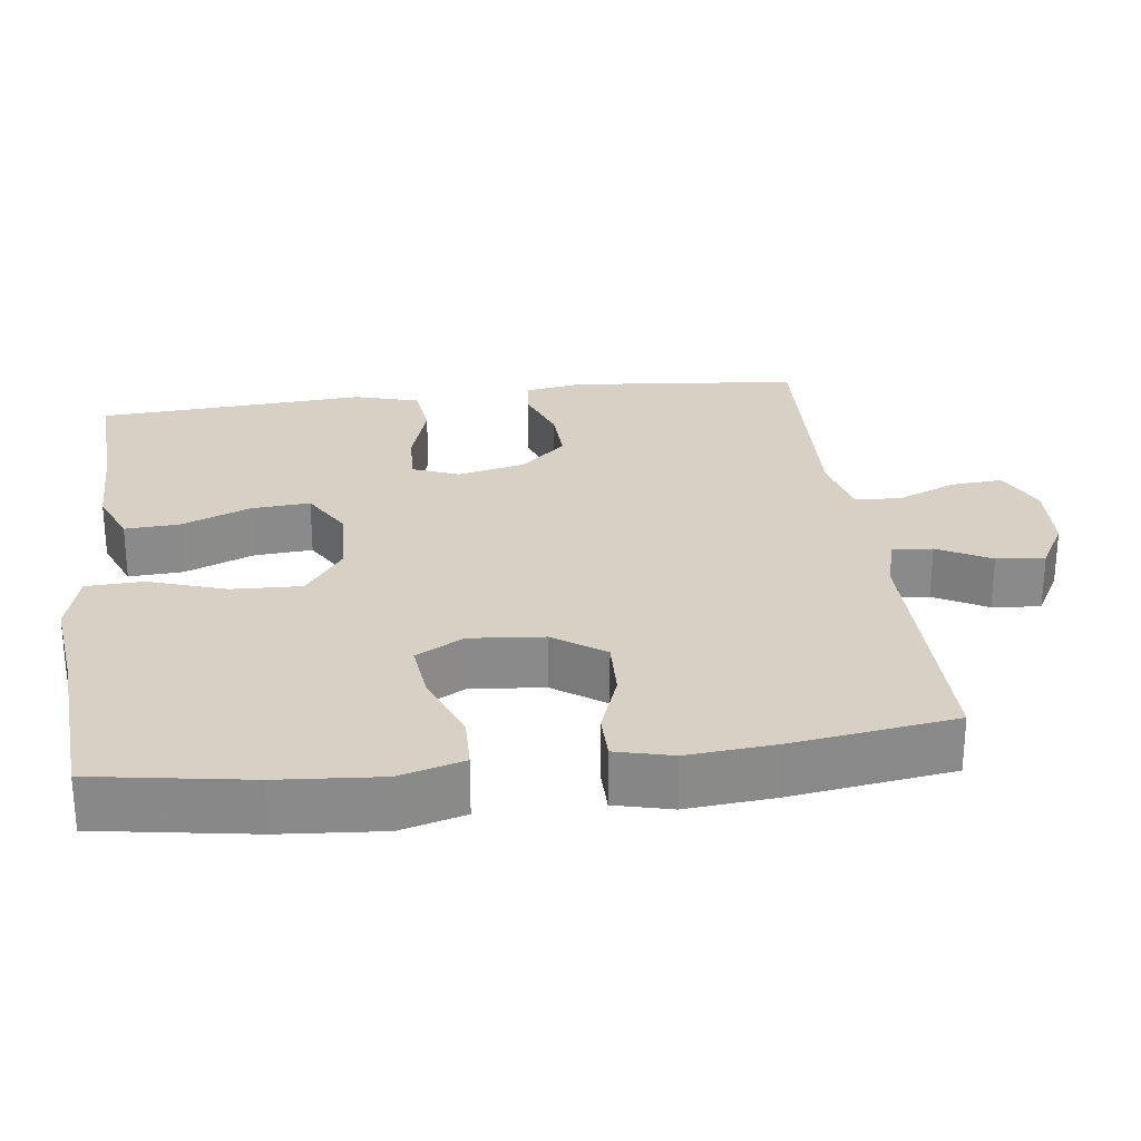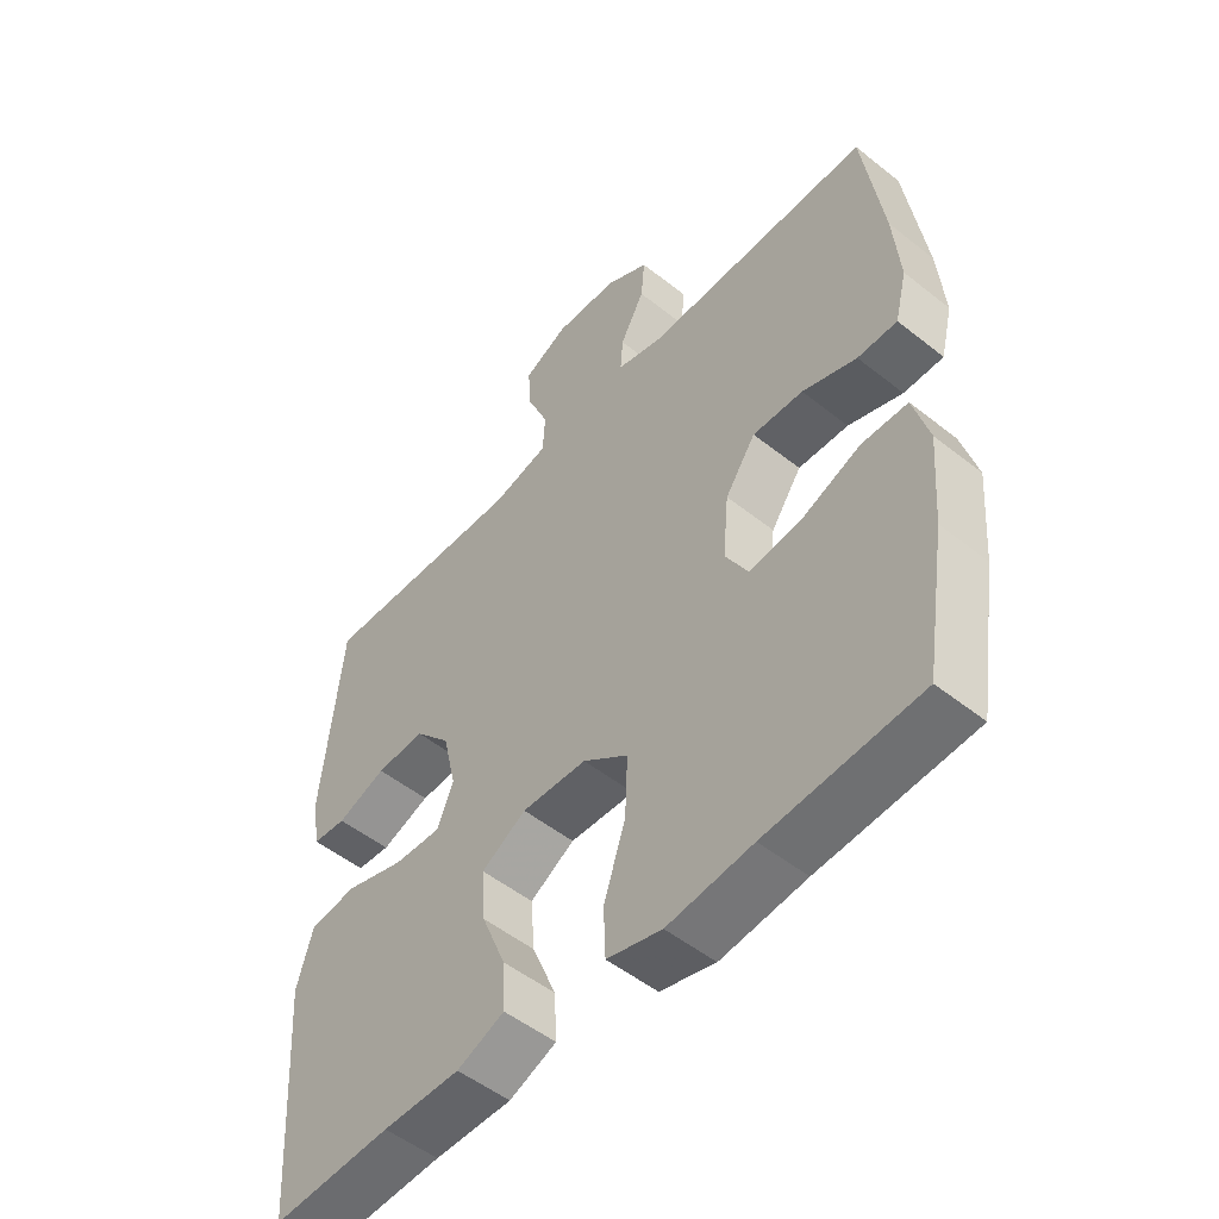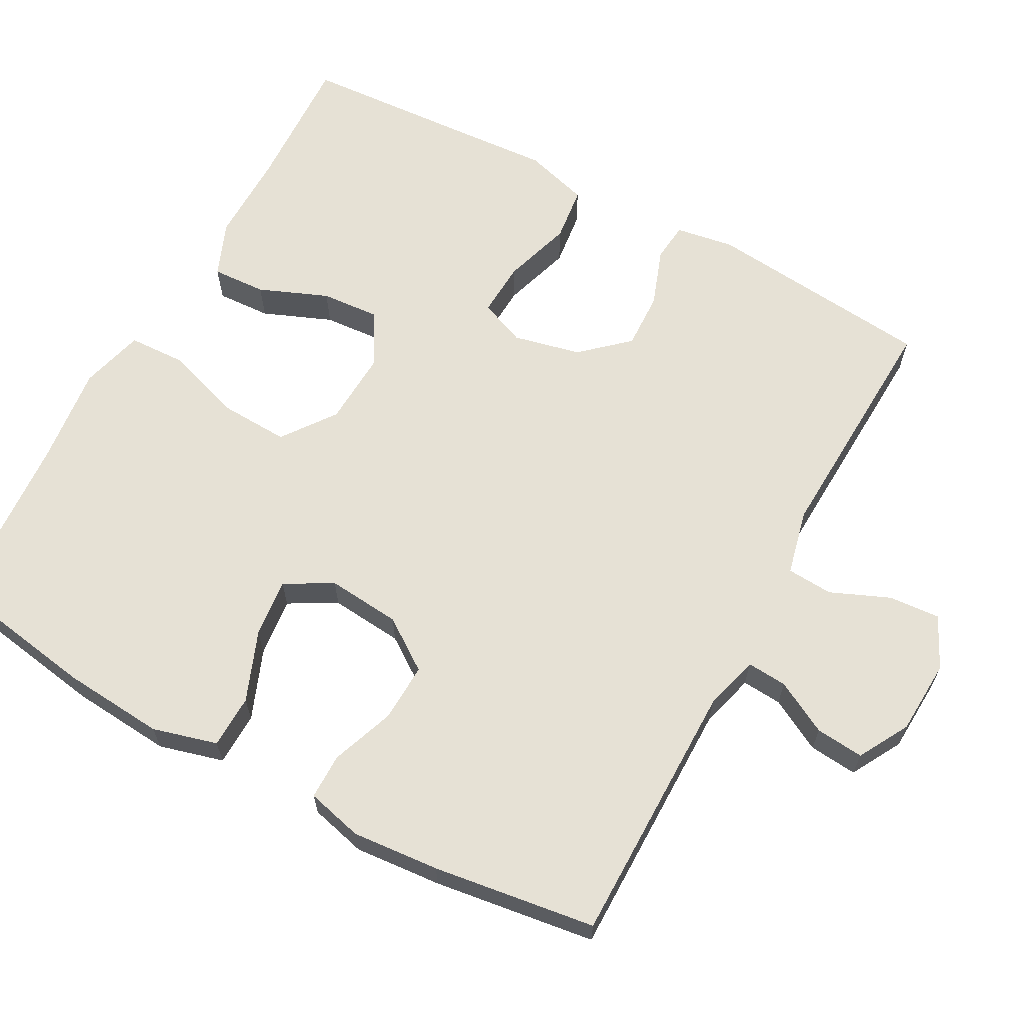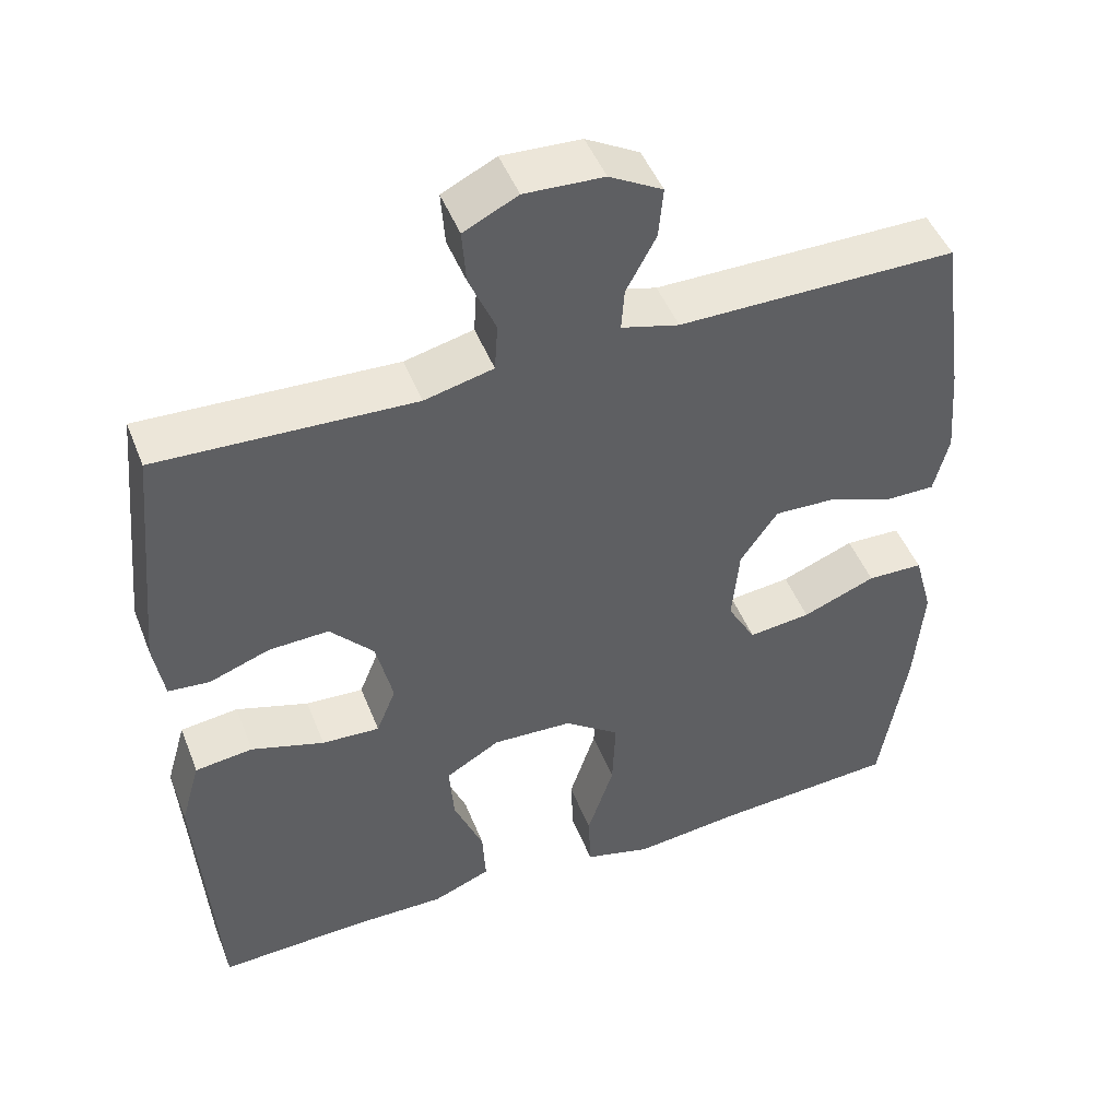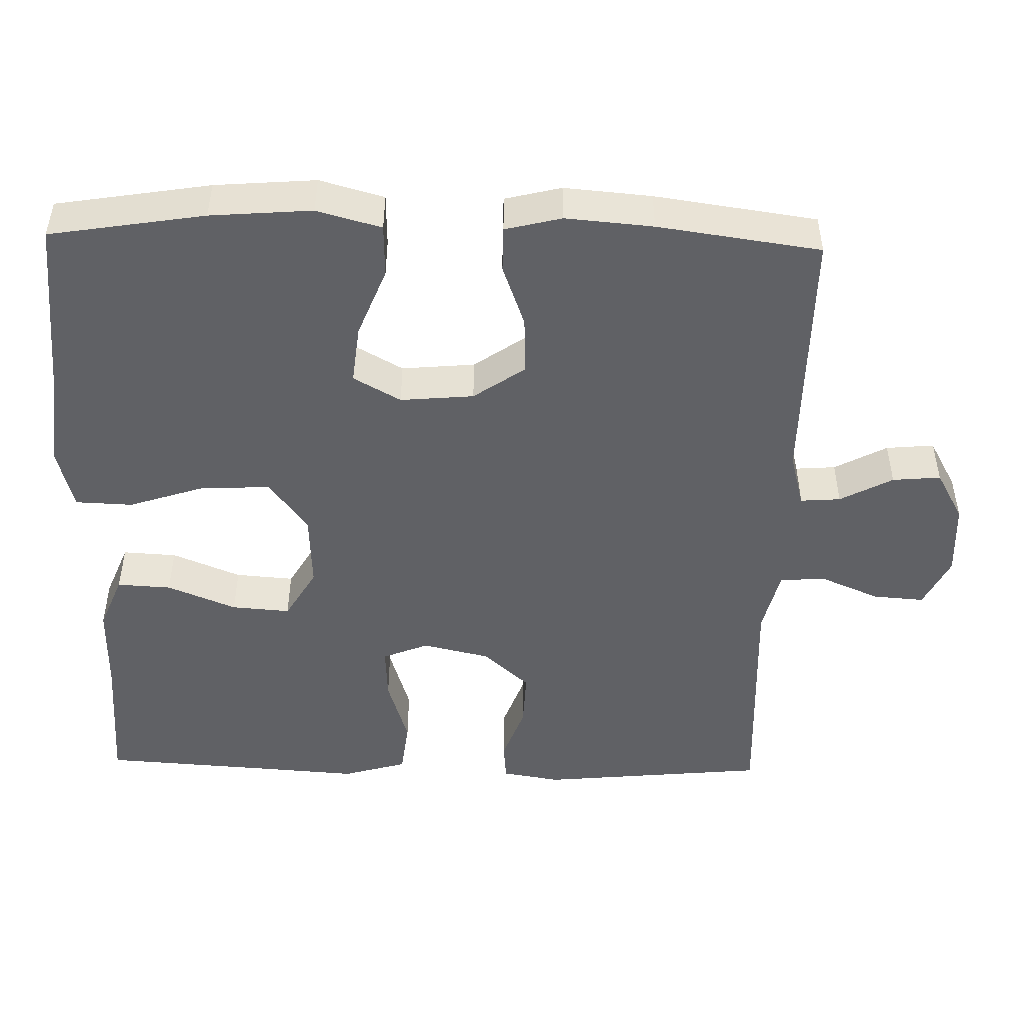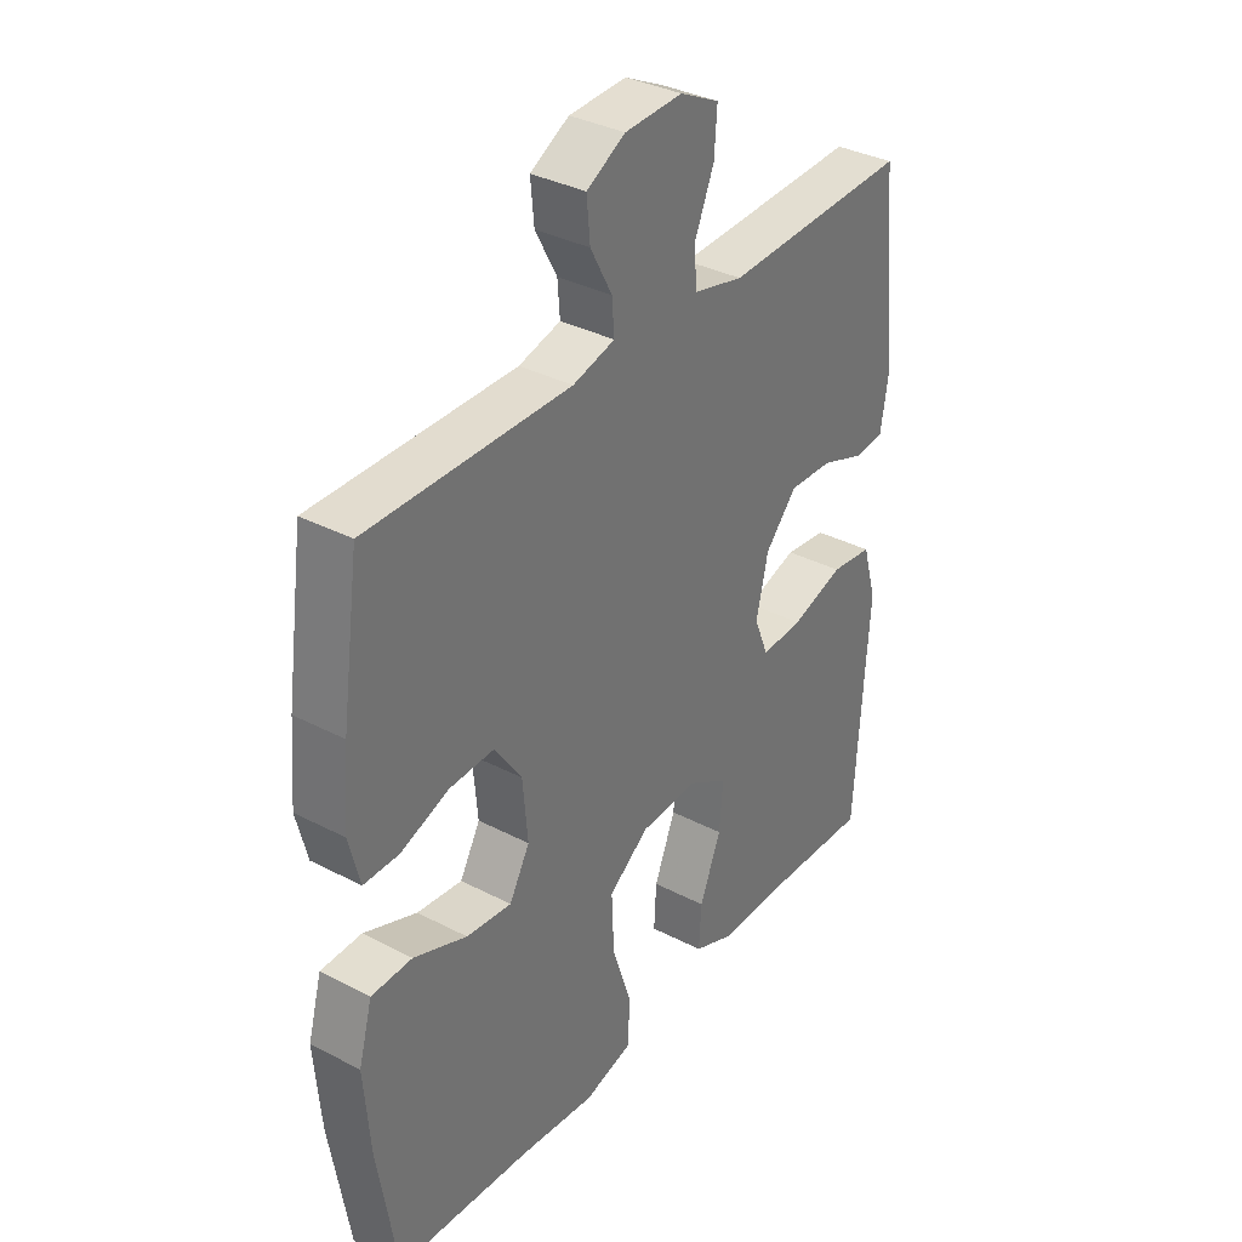
<metadata>
{"format":"obj","ext":"obj","renderer":"f3d","projection":"perspective","resolution":1024,"background":"white","views":[{"elev":26.8,"azim":-97.3,"up":"+Y"},{"elev":-51.7,"azim":-130.7,"up":"+Z"},{"elev":64.3,"azim":-61.4,"up":"+Y"},{"elev":47.6,"azim":159.0,"up":"+Z"},{"elev":-48.4,"azim":-91.4,"up":"+Y"},{"elev":34.8,"azim":-55.1,"up":"+Z"}]}
</metadata>
<code>
v -0.5 0.07 0.5
v -0.144 0.07 0.499
v -0.07 0.07 0.519
v -0.074 0.07 0.573
v -0.112 0.07 0.644
v -0.118 0.07 0.709
v -0.05 0.07 0.747
v 0.051 0.07 0.752
v 0.12 0.07 0.718
v 0.115 0.07 0.649
v 0.081 0.07 0.569
v 0.085 0.07 0.507
v 0.173 0.07 0.486
v 0.5 0.07 0.5
v 0.53 0.07 0.193
v 0.517 0.07 0.114
v 0.464 0.07 0.109
v 0.387 0.07 0.137
v 0.31 0.07 0.14
v 0.254 0.07 0.078
v 0.233 0.07 -0.013
v 0.258 0.07 -0.075
v 0.332 0.07 -0.071
v 0.425 0.07 -0.042
v 0.499 0.07 -0.051
v 0.524 0.07 -0.138
v 0.515 0.07 -0.268
v 0.5 0.07 -0.5
v 0.313 0.07 -0.492
v 0.192 0.07 -0.493
v 0.118 0.07 -0.463
v 0.122 0.07 -0.39
v 0.16 0.07 -0.297
v 0.166 0.07 -0.218
v 0.096 0.07 -0.177
v -0.006 0.07 -0.182
v -0.077 0.07 -0.234
v -0.073 0.07 -0.328
v -0.039 0.07 -0.431
v -0.042 0.07 -0.508
v -0.128 0.07 -0.531
v -0.261 0.07 -0.516
v -0.5 0.07 -0.5
v -0.534 0.07 -0.291
v -0.545 0.07 -0.154
v -0.521 0.07 -0.067
v -0.449 0.07 -0.065
v -0.355 0.07 -0.102
v -0.275 0.07 -0.111
v -0.239 0.07 -0.047
v -0.248 0.07 0.052
v -0.296 0.07 0.121
v -0.375 0.07 0.118
v -0.46 0.07 0.087
v -0.522 0.07 0.087
v -0.541 0.07 0.163
v -0.531 0.07 0.281
v -0.5 0 0.5
v -0.144 0 0.499
v -0.07 0 0.519
v -0.074 0 0.573
v -0.112 0 0.644
v -0.118 0 0.709
v -0.05 0 0.747
v 0.051 0 0.752
v 0.12 0 0.718
v 0.115 0 0.649
v 0.081 0 0.569
v 0.085 0 0.507
v 0.173 0 0.486
v 0.5 0 0.5
v 0.53 0 0.193
v 0.517 0 0.114
v 0.464 0 0.109
v 0.387 0 0.137
v 0.31 0 0.14
v 0.254 0 0.078
v 0.233 0 -0.013
v 0.258 0 -0.075
v 0.332 0 -0.071
v 0.425 0 -0.042
v 0.499 0 -0.051
v 0.524 0 -0.138
v 0.515 0 -0.268
v 0.5 0 -0.5
v 0.313 0 -0.492
v 0.192 0 -0.493
v 0.118 0 -0.463
v 0.122 0 -0.39
v 0.16 0 -0.297
v 0.166 0 -0.218
v 0.096 0 -0.177
v -0.006 0 -0.182
v -0.077 0 -0.234
v -0.073 0 -0.328
v -0.039 0 -0.431
v -0.042 0 -0.508
v -0.128 0 -0.531
v -0.261 0 -0.516
v -0.5 0 -0.5
v -0.534 0 -0.291
v -0.545 0 -0.154
v -0.521 0 -0.067
v -0.449 0 -0.065
v -0.355 0 -0.102
v -0.275 0 -0.111
v -0.239 0 -0.047
v -0.248 0 0.052
v -0.296 0 0.121
v -0.375 0 0.118
v -0.46 0 0.087
v -0.522 0 0.087
v -0.541 0 0.163
v -0.531 0 0.281
f 57 1 2
f 56 57 2
f 55 56 2
f 54 55 2
f 53 54 2
f 52 53 2 3
f 51 52 3
f 50 51 3
f 46 47 48
f 45 46 48
f 44 45 48
f 43 44 48
f 42 43 48
f 42 48 49
f 41 42 49
f 40 41 49
f 39 40 49
f 38 39 49
f 37 38 49 50
f 31 32 33
f 30 31 33
f 29 30 33
f 29 33 34
f 28 29 34
f 27 28 34
f 27 34 35
f 26 27 35
f 25 26 35
f 24 25 35
f 23 24 35
f 16 17 18
f 15 16 18
f 14 15 18
f 13 14 18
f 12 13 18 19
f 9 10 11
f 8 9 11
f 7 8 11
f 6 7 11
f 5 6 11
f 4 5 11
f 3 4 11 12
f 12 19 20
f 3 12 20
f 50 3 20
f 37 50 20
f 36 37 20
f 35 36 20 21
f 22 23 35
f 21 22 35
f 59 58 114
f 59 114 113
f 59 113 112
f 59 112 111
f 59 111 110
f 60 59 110 109
f 60 109 108
f 60 108 107
f 105 104 103
f 105 103 102
f 105 102 101
f 105 101 100
f 105 100 99
f 106 105 99
f 106 99 98
f 106 98 97
f 106 97 96
f 106 96 95
f 107 106 95 94
f 90 89 88
f 90 88 87
f 90 87 86
f 91 90 86
f 91 86 85
f 91 85 84
f 92 91 84
f 92 84 83
f 92 83 82
f 92 82 81
f 92 81 80
f 75 74 73
f 75 73 72
f 75 72 71
f 75 71 70
f 76 75 70 69
f 68 67 66
f 68 66 65
f 68 65 64
f 68 64 63
f 68 63 62
f 68 62 61
f 69 68 61 60
f 77 76 69
f 77 69 60
f 77 60 107
f 77 107 94
f 77 94 93
f 78 77 93 92
f 92 80 79
f 92 79 78
f 1 58 59 2
f 2 59 60 3
f 3 60 61 4
f 4 61 62 5
f 5 62 63 6
f 6 63 64 7
f 7 64 65 8
f 8 65 66 9
f 9 66 67 10
f 10 67 68 11
f 11 68 69 12
f 12 69 70 13
f 13 70 71 14
f 14 71 72 15
f 15 72 73 16
f 16 73 74 17
f 17 74 75 18
f 18 75 76 19
f 19 76 77 20
f 20 77 78 21
f 21 78 79 22
f 22 79 80 23
f 23 80 81 24
f 24 81 82 25
f 25 82 83 26
f 26 83 84 27
f 27 84 85 28
f 28 85 86 29
f 29 86 87 30
f 30 87 88 31
f 31 88 89 32
f 32 89 90 33
f 33 90 91 34
f 34 91 92 35
f 35 92 93 36
f 36 93 94 37
f 37 94 95 38
f 38 95 96 39
f 39 96 97 40
f 40 97 98 41
f 41 98 99 42
f 42 99 100 43
f 43 100 101 44
f 44 101 102 45
f 45 102 103 46
f 46 103 104 47
f 47 104 105 48
f 48 105 106 49
f 49 106 107 50
f 50 107 108 51
f 51 108 109 52
f 52 109 110 53
f 53 110 111 54
f 54 111 112 55
f 55 112 113 56
f 56 113 114 57
f 57 114 58 1

</code>
